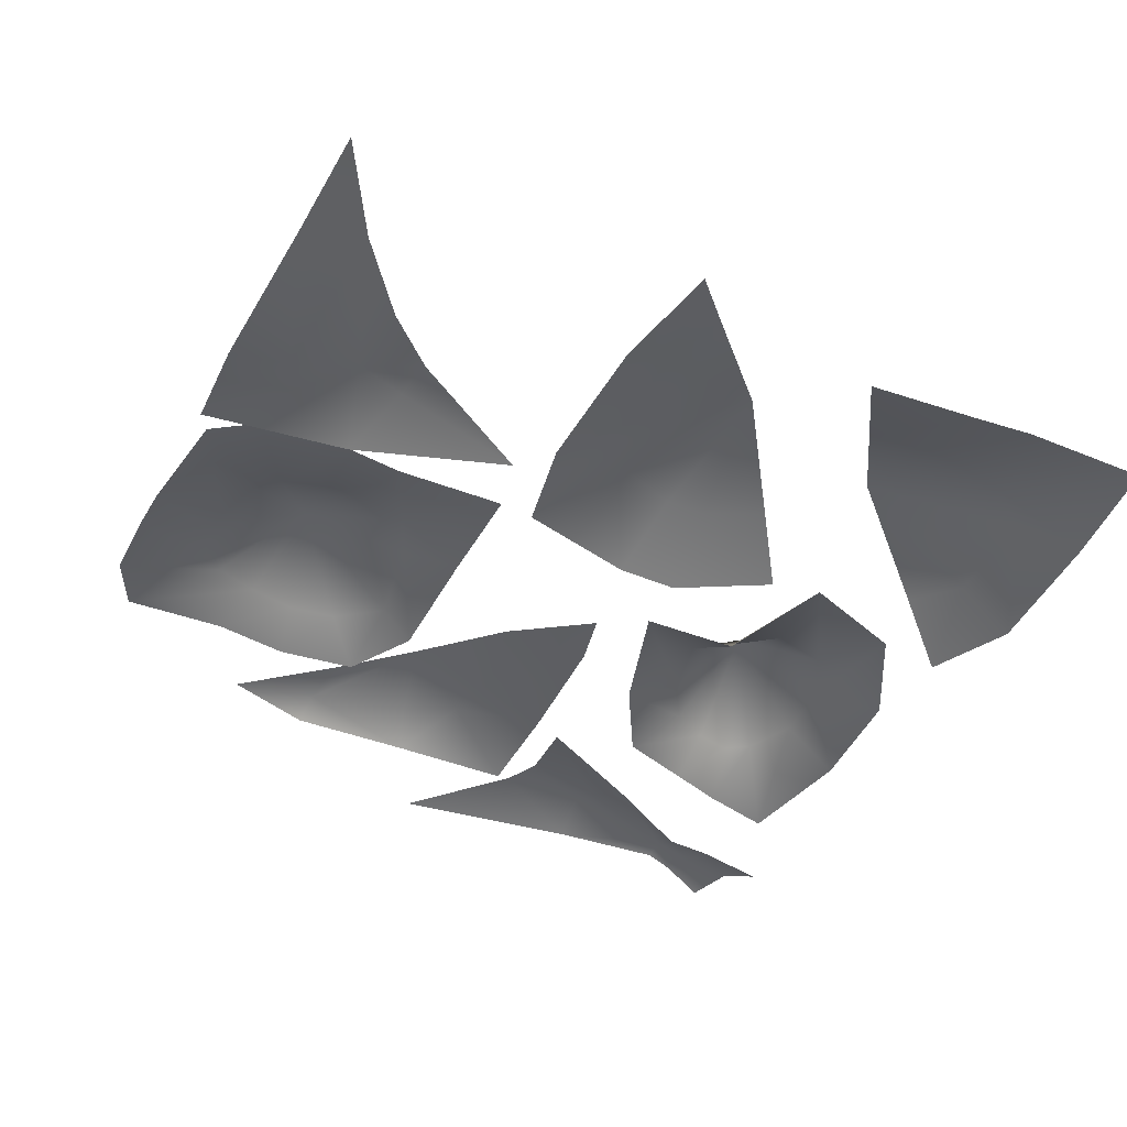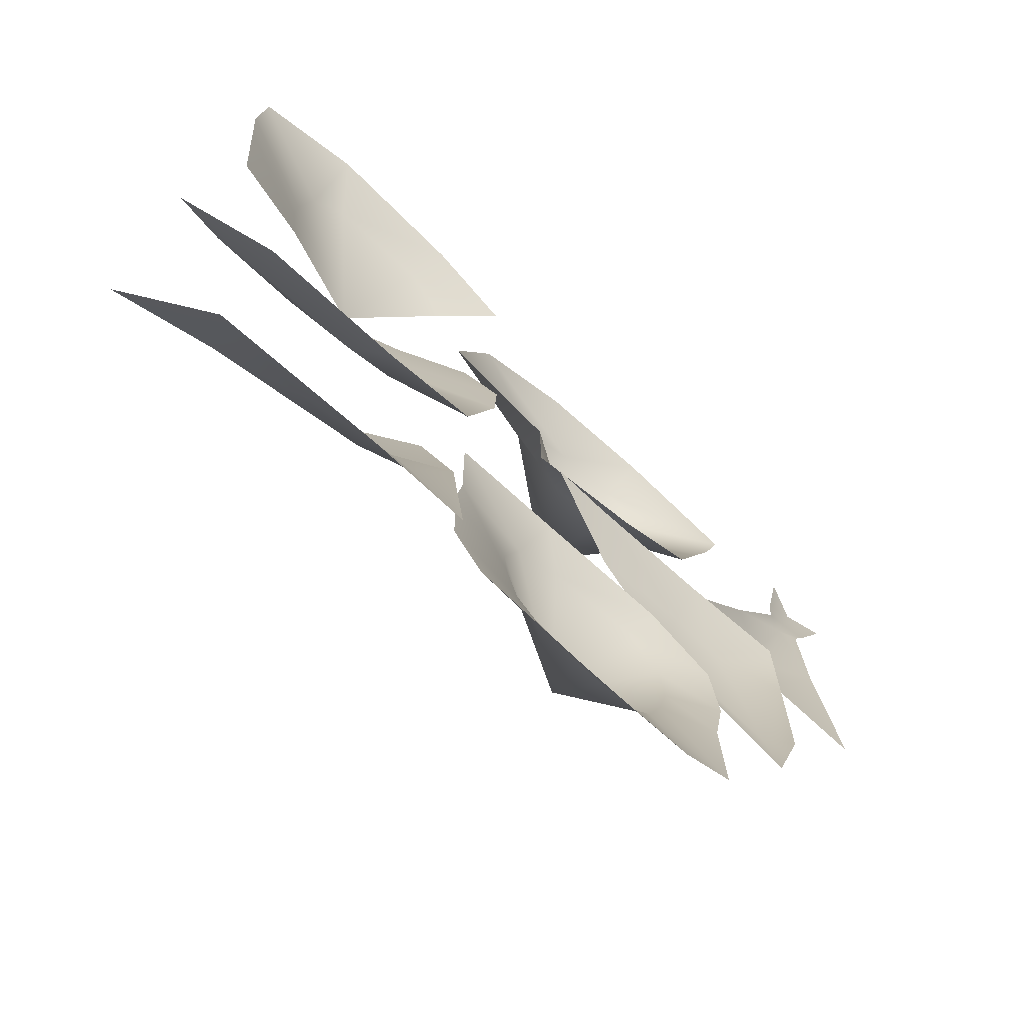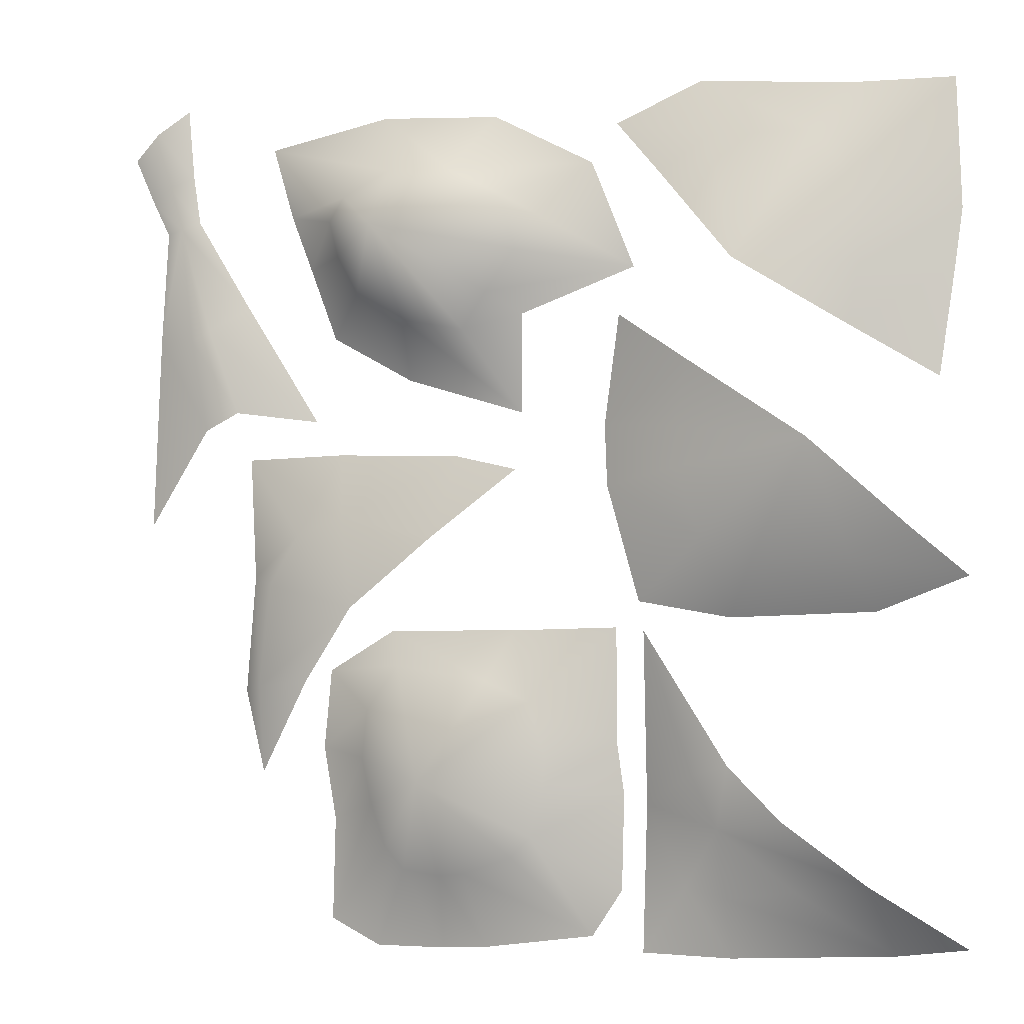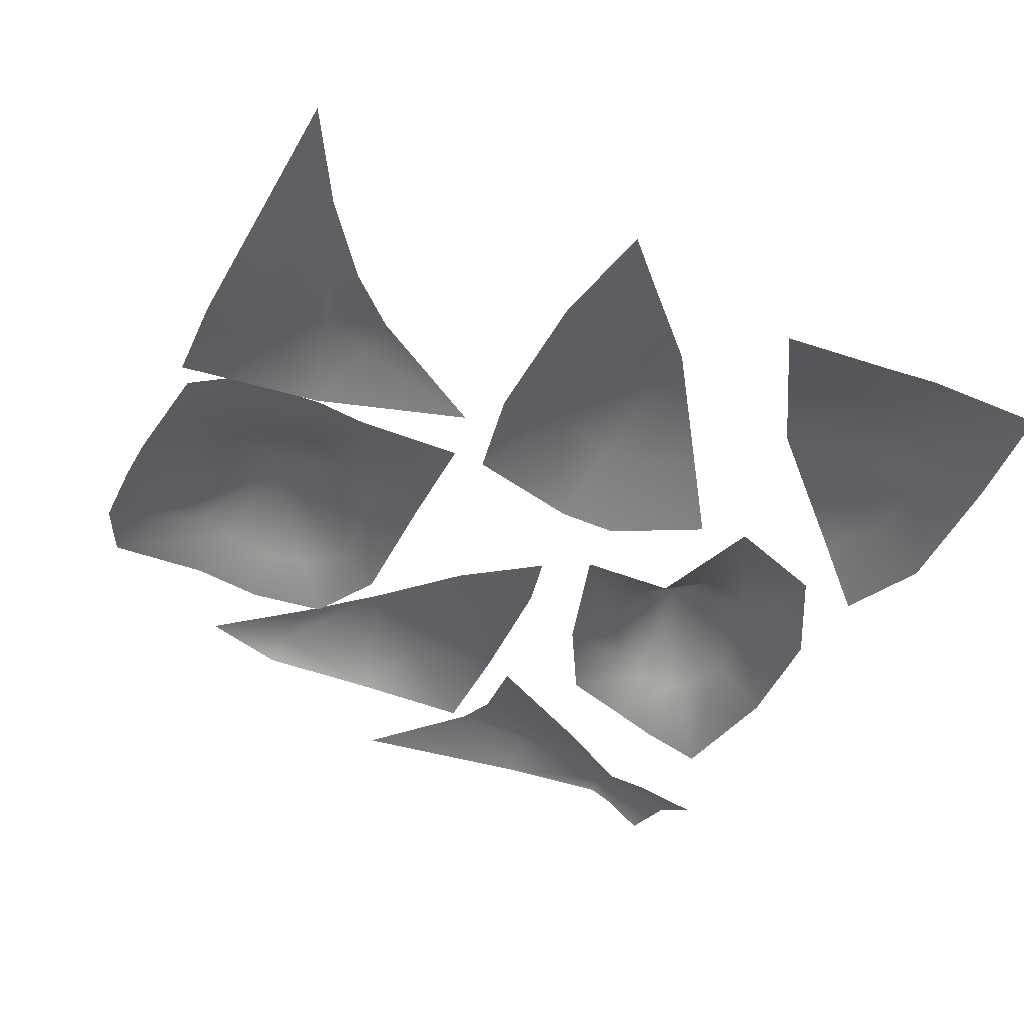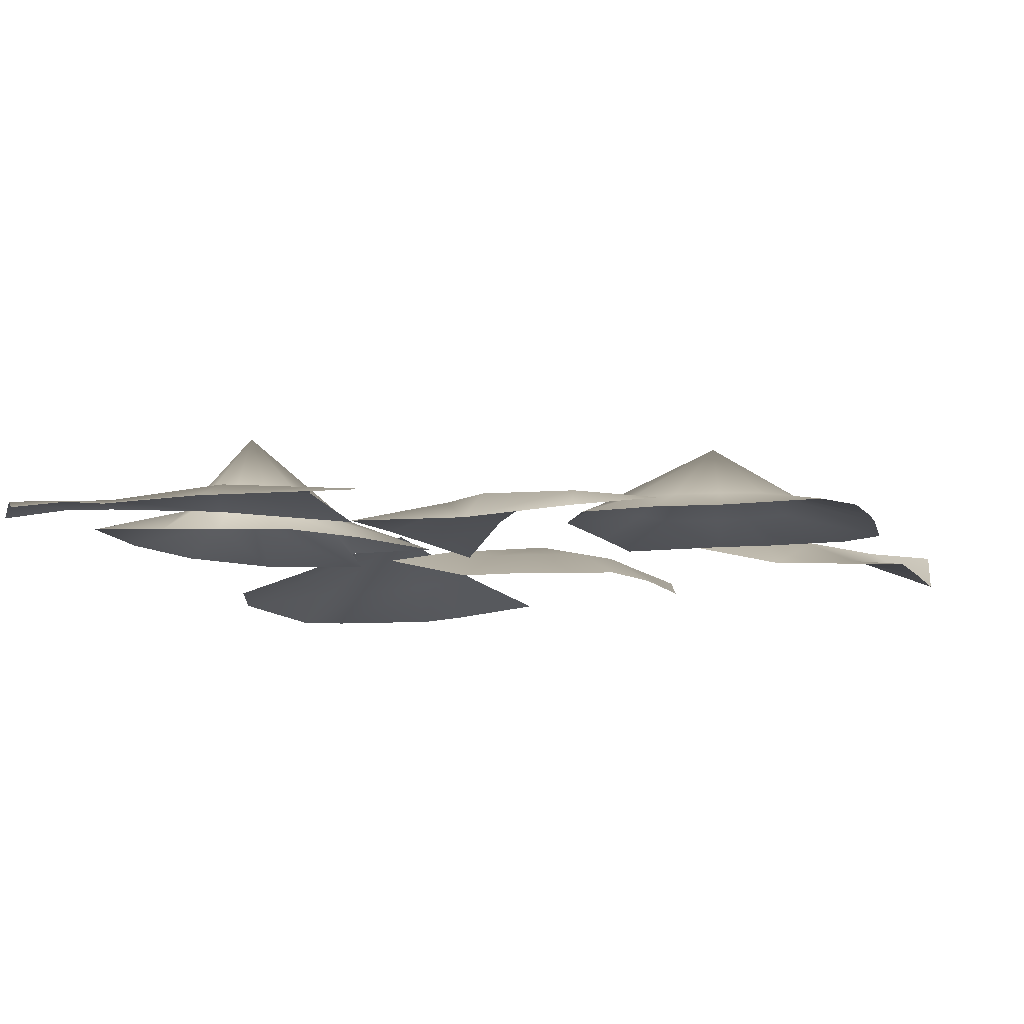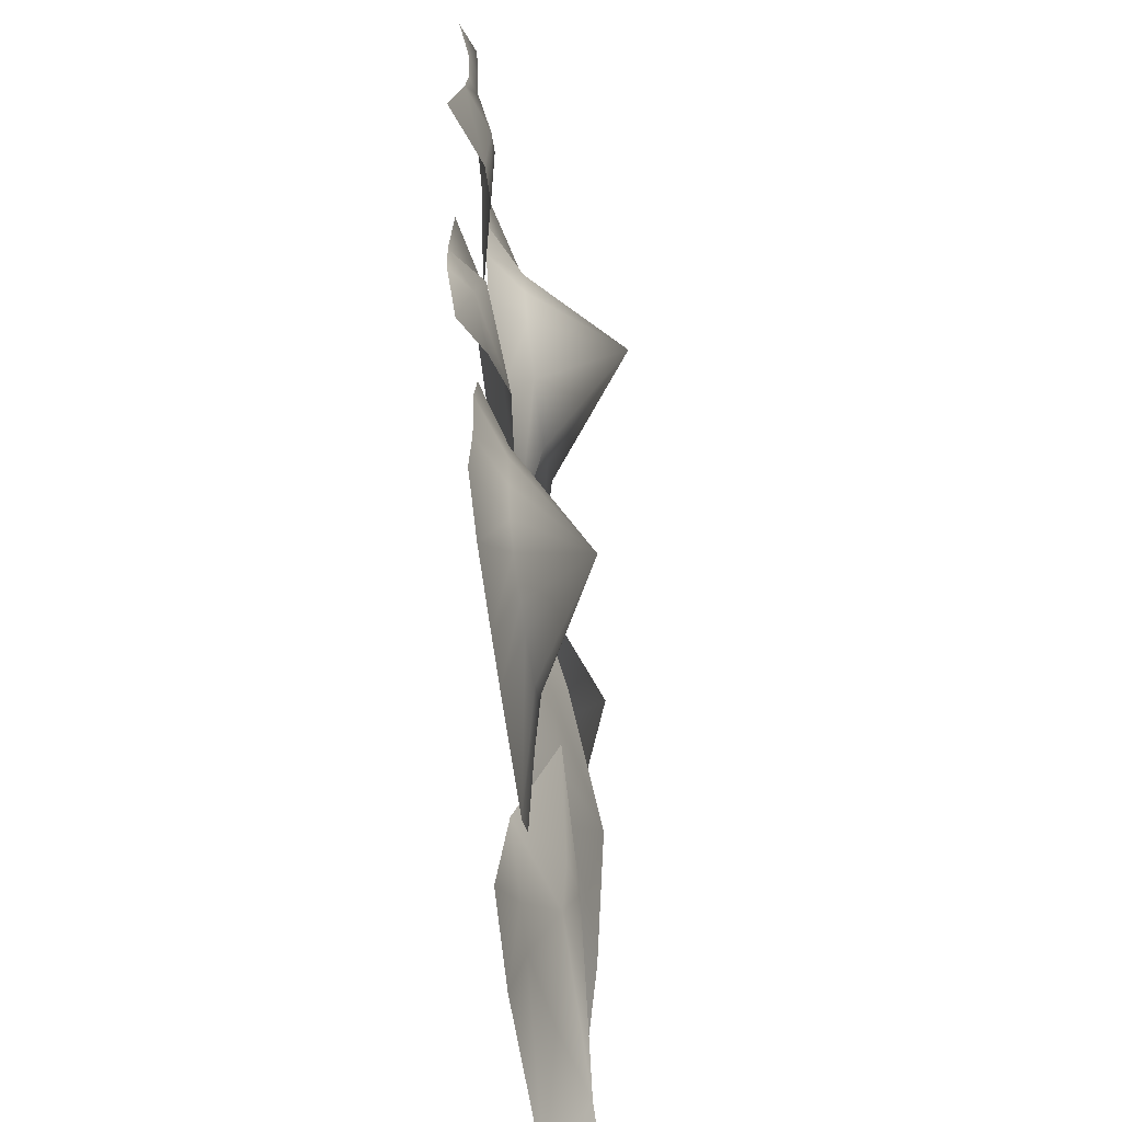
<metadata>
{"format":"obj","ext":"obj","renderer":"f3d","projection":"perspective","resolution":1024,"background":"white","views":[{"elev":-41.8,"azim":-115.2,"up":"+Y"},{"elev":-73.0,"azim":-42.0,"up":"+Z"},{"elev":-3.3,"azim":-159.7,"up":"+Z"},{"elev":-44.4,"azim":-114.9,"up":"+Y"},{"elev":-9.0,"azim":110.2,"up":"+Y"},{"elev":-72.4,"azim":97.9,"up":"+Z"}]}
</metadata>
<code>
o object_0
g object_0
v -0.6112 0.03753 -0.6694
v -0.5686 -0.1475 -1.444
v -0.8241 0.02696 -1.304
v -0.9306 -0.002127 -1.541
v -0.9945 0.05604 -1.261
v -1.229 0.04282 -1.498
v -1.601 0.0177 -1.767
v -1.261 -0.07352 -1.81
v -1.687 -0.174 -2.079
v -0.9306 -0.1304 -1.853
v -0.9413 -0.1978 -2.122
v -0.7496 -0.1304 -1.81
v -0.5367 -0.1872 -2.111
v -2.038 0.03489 -2.015
v -0.4765 -0.06302 -1.825
v -0.4881 -0.06302 -1.401
v -0.07203 0.02987 -1.596
v -0.1298 0.02987 -1.378
v 0.3671 0.3056 -1.343
v -0.1414 0.02987 -1.228
v -0.06048 0.02987 -0.9873
v -0.4534 -0.06302 -1.16
v -0.3378 -0.06302 -2.032
v 0.02042 0.02987 -1.688
v 0.2515 0.02987 -1.768
v 0.3671 0.02987 -1.78
v 0.1707 -0.06302 -2.101
v 0.3787 -0.06302 -2.113
v 0.5405 0.02987 -1.757
v 0.7022 -0.06302 -2.113
v 0.6329 0.02987 -1.653
v 0.9334 -0.06302 -1.998
v 0.7022 0.02987 -1.458
v 0.9218 -0.06302 -1.538
v 0.7485 0.02987 -1.251
v 0.9796 -0.06302 -1.205
v 0.7254 0.02987 -1.033
v 0.9449 -0.06302 -0.8495
v 0.5751 0.02987 -0.8266
v 0.1475 0.02987 -0.8955
v 0.03198 -0.06302 -0.6658
v -0.4534 -0.06302 -0.6544
v 0.6329 -0.06302 -0.6658
v -0.00241 -0.06396 0.7845
v -0.5396 -0.06396 0.9731
v 0.1248 0.07772 0.8732
v -0.01655 0.07772 1.062
v 0.5206 0.4983 1.139
v 0.05414 0.07772 1.317
v 0.2379 0.07772 0.7068
v 0.5348 0.07772 0.7623
v 0.761 0.07772 0.8954
v 0.5489 -0.06396 0.496
v 0.9306 -0.06396 0.7068
v 0.8599 0.07772 1.073
v 1.058 -0.06396 1.04
v 0.9023 0.07772 1.239
v 1.157 -0.06396 1.295
v 0.8316 0.07772 1.35
v 1.256 -0.06396 1.628
v 0.6055 0.07772 1.461
v -0.00241 -0.06396 0.3296
v 0.6761 -0.06396 1.739
v 0.3086 0.07772 1.45
v -0.3417 -0.06396 1.461
v 0.1248 -0.06396 1.705
v 1.025 -0.06292 0.3181
v 1.538 0.05106 0.7598
v 1.4 0.02414 0.3654
v 1.63 0.05106 0.7125
v 1.722 -0.008173 1.265
v 1.37 -0.0324 0.8703
v 1.638 -0.03779 1.296
v 1.783 -0.008173 1.47
v 1.669 -0.03151 1.517
v 1.852 -0.008173 1.738
v 1.715 -0.06292 1.848
v 1.998 -0.06292 1.628
v 1.883 -0.03151 1.407
v 1.806 -0.03779 1.249
v 1.837 -0.0324 0.7283
v 1.561 0.02414 0.2865
v 1.891 -0.06292 -0.1552
v -0.4744 -0.04483 0.7558
v -0.3679 -0.1625 0.2715
v -0.8151 0.03714 0.5298
v -0.7405 -0.009135 0.2392
v -1.369 0.1191 0.1639
v -0.7405 -0.009135 0.05628
v -0.8576 -0.009135 -0.2558
v -0.3785 -0.1625 -0.008283
v -0.5276 -0.1625 -0.5356
v -0.9535 -0.1625 -0.6109
v -1.092 -0.009135 -0.3526
v -1.614 -0.1625 -0.5894
v -1.528 -0.009135 -0.3526
v -2.039 -0.04483 -0.4387
v -1.805 0.02656 -0.2343
v -1.058 0.1807 0.9515
v -0.8875 -0.09294 1.554
v -0.664 -0.05856 1.393
v -0.4191 -0.2 1.662
v -0.813 -0.2238 1.834
v -1.356 -0.0969 1.543
v -1.484 -0.2622 1.78
v -1.516 -0.085 1.35
v -1.974 -0.2198 1.759
v -1.569 -0.06385 1.07
v -1.995 -0.2278 1.177
v -1.569 -0.04931 0.93
v -1.963 -0.2119 0.9192
v -1.526 -0.03609 0.661
v -1.899 -0.167 0.435
v 0.05345 -0.1261 0.07519
v 0.3303 -0.1049 0.1398
v 0.4261 -0.007116 -0.2369
v 0.8733 -0.007116 -0.14
v 0.8094 0.03915 -0.5597
v 1.097 -0.007116 -0.2154
v 1.235 0.002138 -0.4521
v 1.374 -0.1287 -0.4091
v 1.299 -0.02034 -0.9256
v 1.054 -0.005794 -0.9041
v 1.299 -0.07586 -1.324
v 1.406 -0.1049 -0.9471
v 0.9159 -0.1023 0.1613
v 1.395 -0.1182 0.1505
f 1 2 3
f 2 4 3
f 3 4 5
f 5 4 6
f 6 4 7
f 4 8 7
f 7 8 9
f 8 10 9
f 9 10 11
f 10 12 11
f 11 12 13
f 13 12 2
f 2 12 4
f 12 10 4
f 4 10 8
f 3 5 1
f 7 9 14
f 15 16 17
f 16 18 17
f 17 18 19
f 18 20 19
f 19 20 21
f 21 20 22
f 20 18 22
f 22 18 16
f 15 17 23
f 23 17 24
f 17 19 24
f 24 19 25
f 19 26 25
f 25 26 27
f 27 26 28
f 26 29 28
f 28 29 30
f 29 31 30
f 30 31 32
f 31 33 32
f 32 33 34
f 33 35 34
f 34 35 36
f 36 35 37
f 37 35 19
f 35 33 19
f 33 31 19
f 31 29 19
f 19 29 26
f 24 25 23
f 23 25 27
f 36 37 38
f 38 37 39
f 37 19 39
f 39 19 40
f 19 21 40
f 40 21 41
f 41 21 42
f 21 22 42
f 38 39 43
f 39 40 43
f 43 40 41
f 44 45 46
f 45 47 46
f 46 47 48
f 48 47 49
f 47 45 49
f 44 46 50
f 46 48 50
f 50 48 51
f 48 52 51
f 51 52 53
f 53 52 54
f 52 55 54
f 54 55 56
f 55 57 56
f 56 57 58
f 57 59 58
f 58 59 60
f 60 59 61
f 61 59 48
f 59 57 48
f 57 55 48
f 48 55 52
f 44 50 62
f 50 51 62
f 62 51 53
f 60 61 63
f 63 61 64
f 61 48 64
f 48 49 64
f 64 49 65
f 49 45 65
f 63 64 66
f 64 65 66
f 67 68 69
f 69 68 70
f 70 68 71
f 68 72 71
f 72 73 71
f 71 73 74
f 73 75 74
f 74 75 76
f 75 77 76
f 68 67 72
f 78 79 76
f 76 79 74
f 74 79 71
f 79 80 71
f 80 81 71
f 71 81 70
f 81 82 70
f 70 82 69
f 81 83 82
f 84 85 86
f 85 87 86
f 86 87 88
f 87 89 88
f 88 89 90
f 89 91 90
f 91 92 90
f 92 93 90
f 90 93 94
f 93 95 94
f 94 95 96
f 95 97 96
f 97 98 96
f 98 88 96
f 96 88 94
f 88 90 94
f 87 85 89
f 85 91 89
f 99 100 101
f 101 100 102
f 102 100 103
f 100 104 103
f 103 104 105
f 104 106 105
f 105 106 107
f 106 108 107
f 107 108 109
f 108 110 109
f 109 110 111
f 110 112 111
f 111 112 113
f 100 99 104
f 104 99 106
f 106 99 108
f 108 99 110
f 99 112 110
f 114 115 116
f 115 117 116
f 116 117 118
f 117 119 118
f 118 119 120
f 119 121 120
f 121 122 120
f 120 122 118
f 118 122 123
f 123 122 124
f 124 122 125
f 122 121 125
f 115 126 117
f 117 126 119
f 126 127 119
f 119 127 121

</code>
